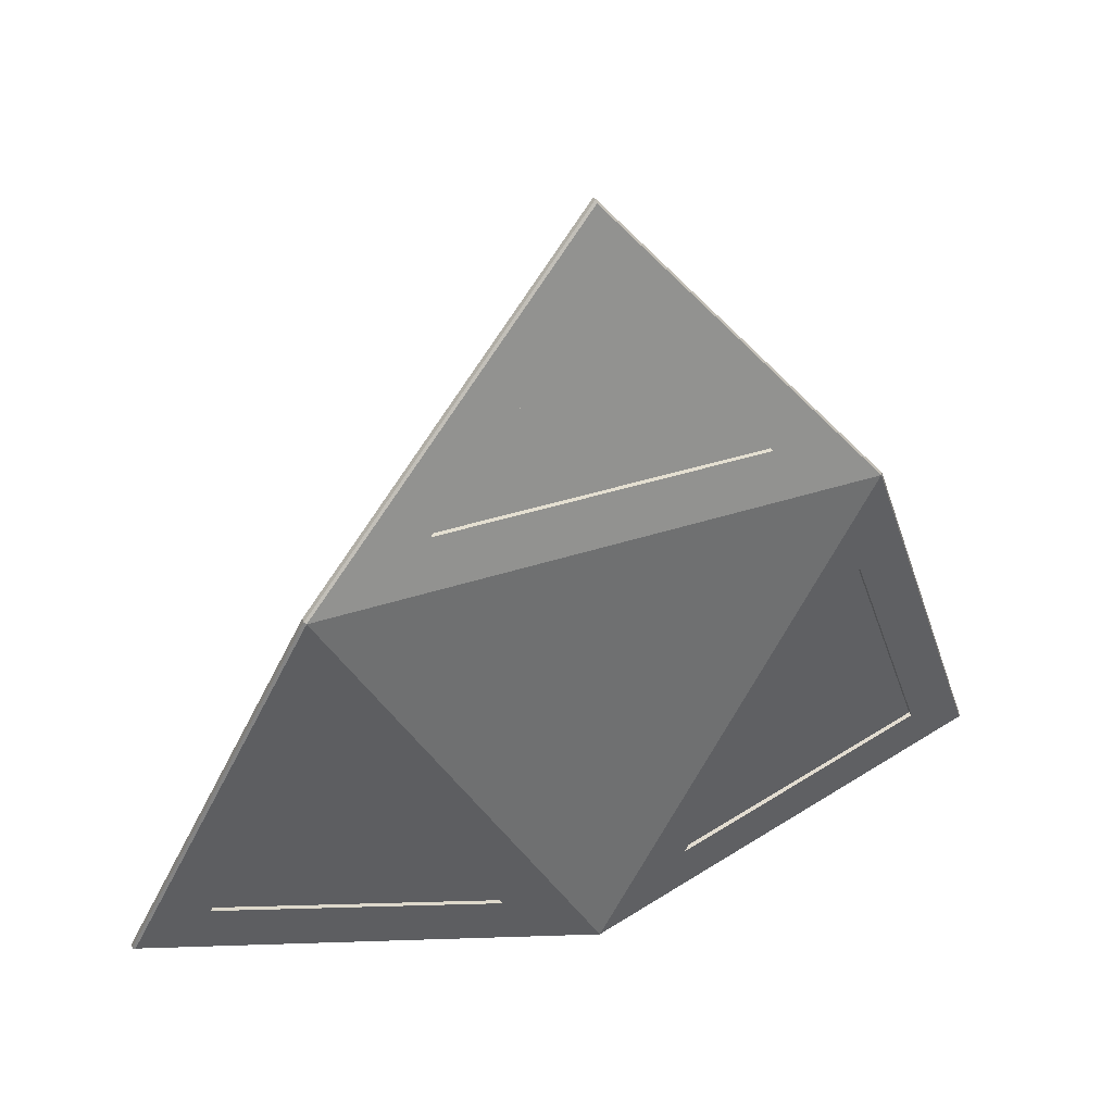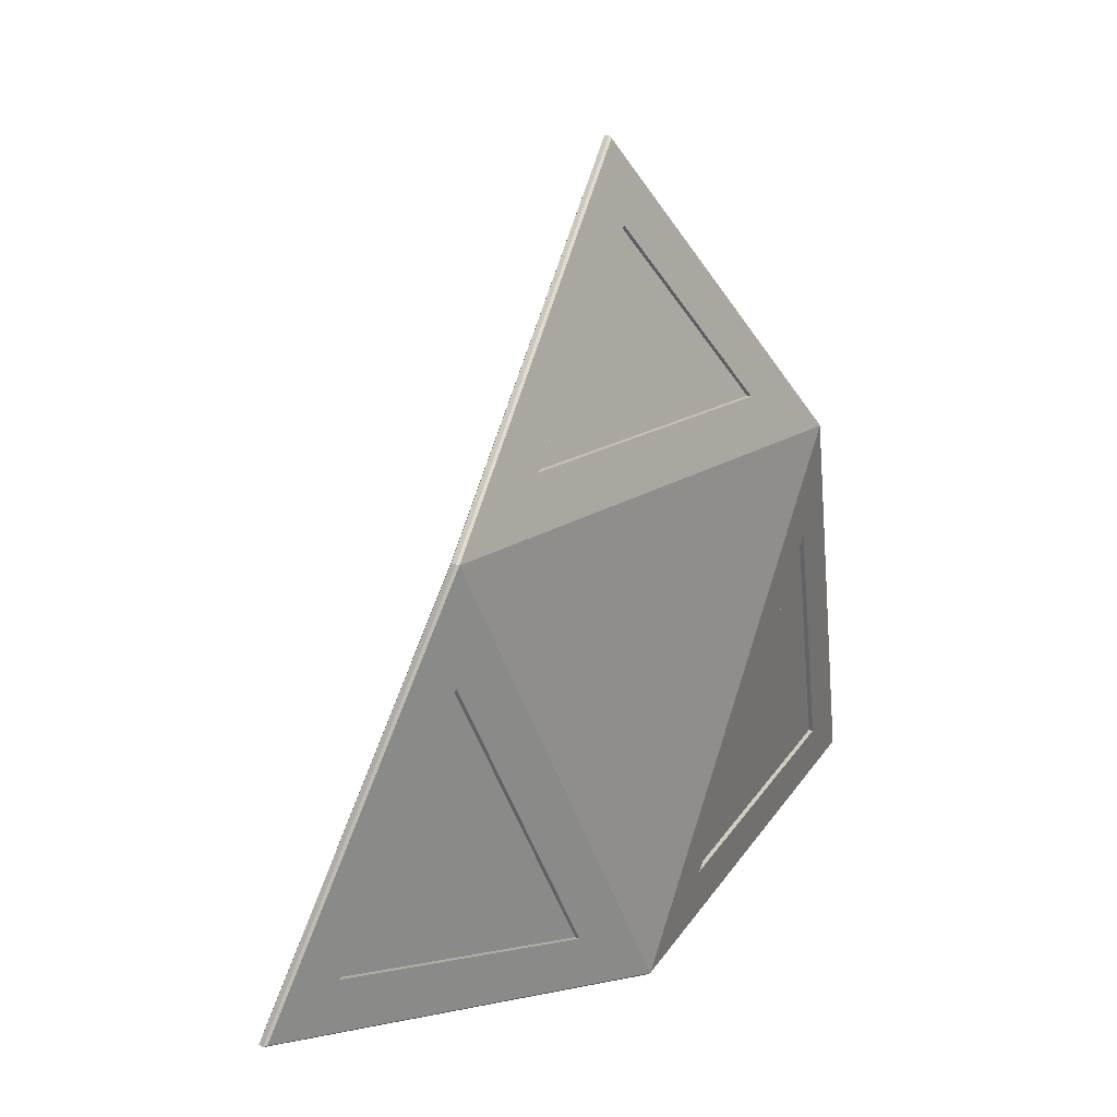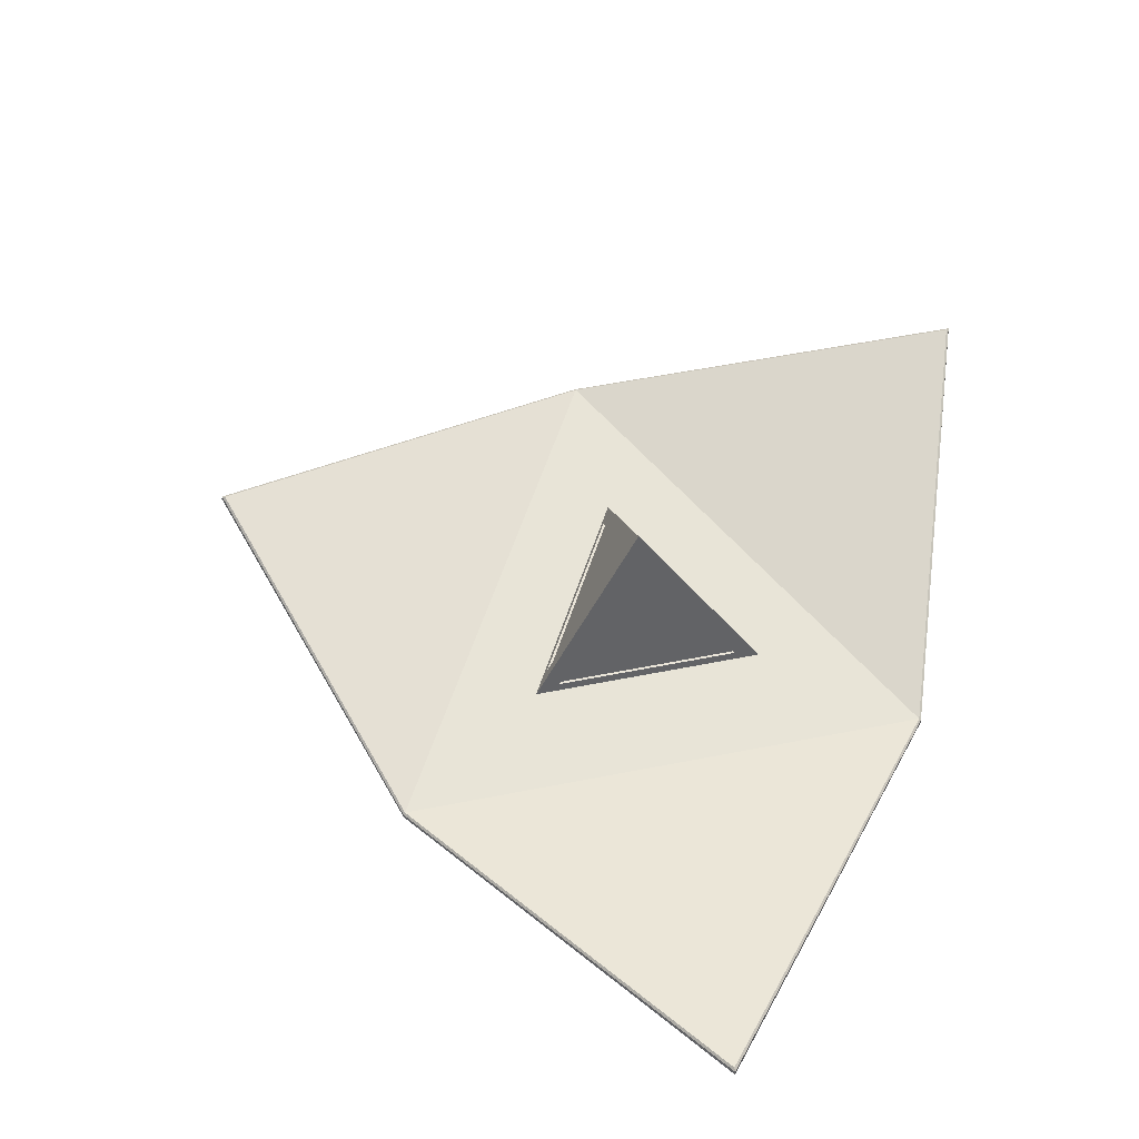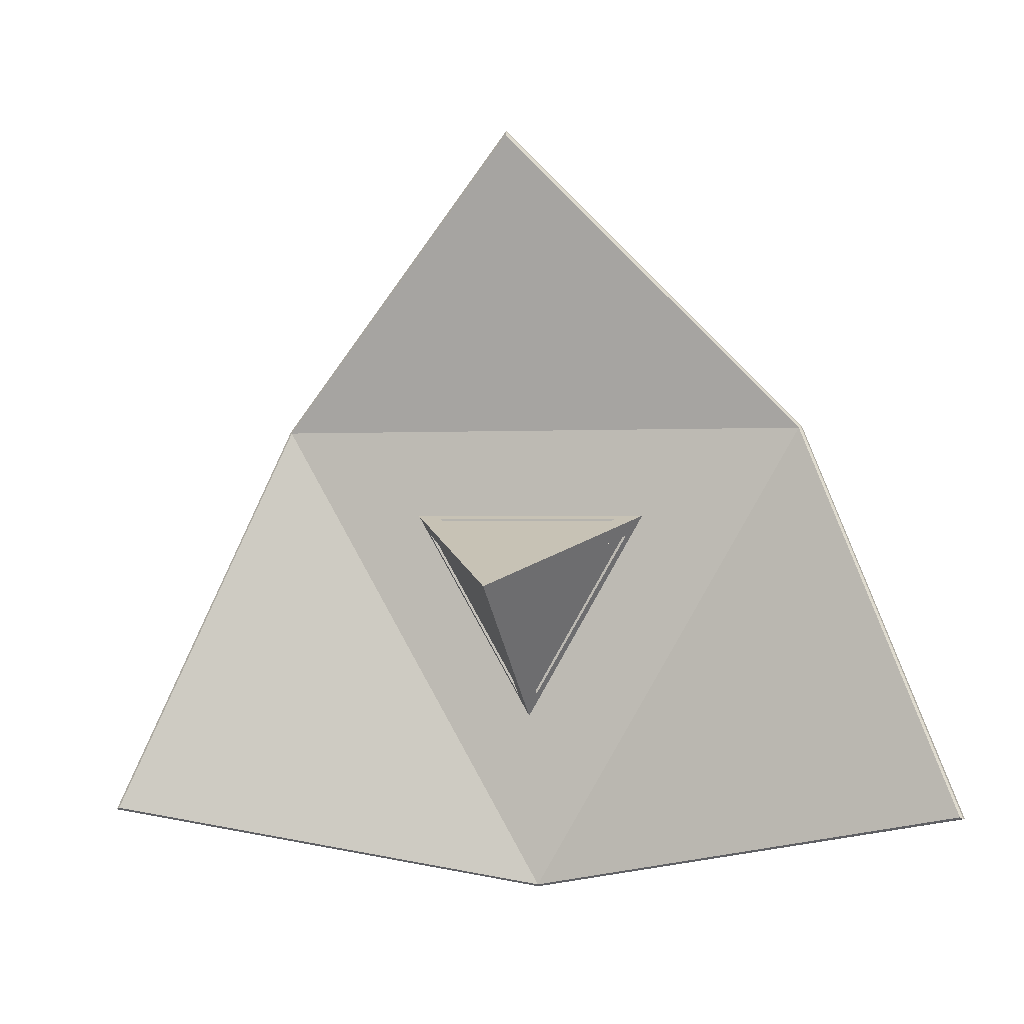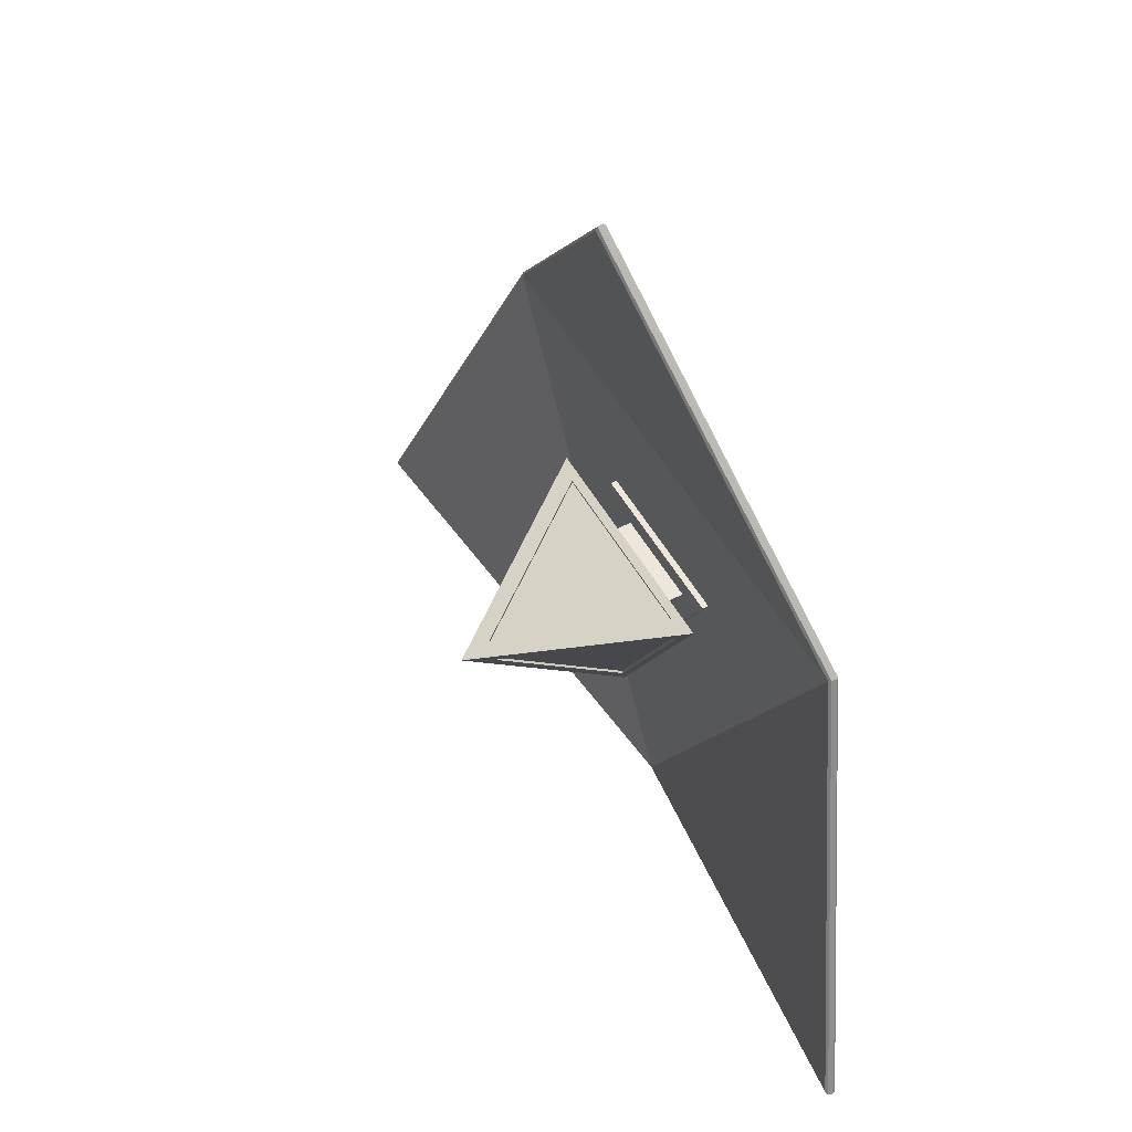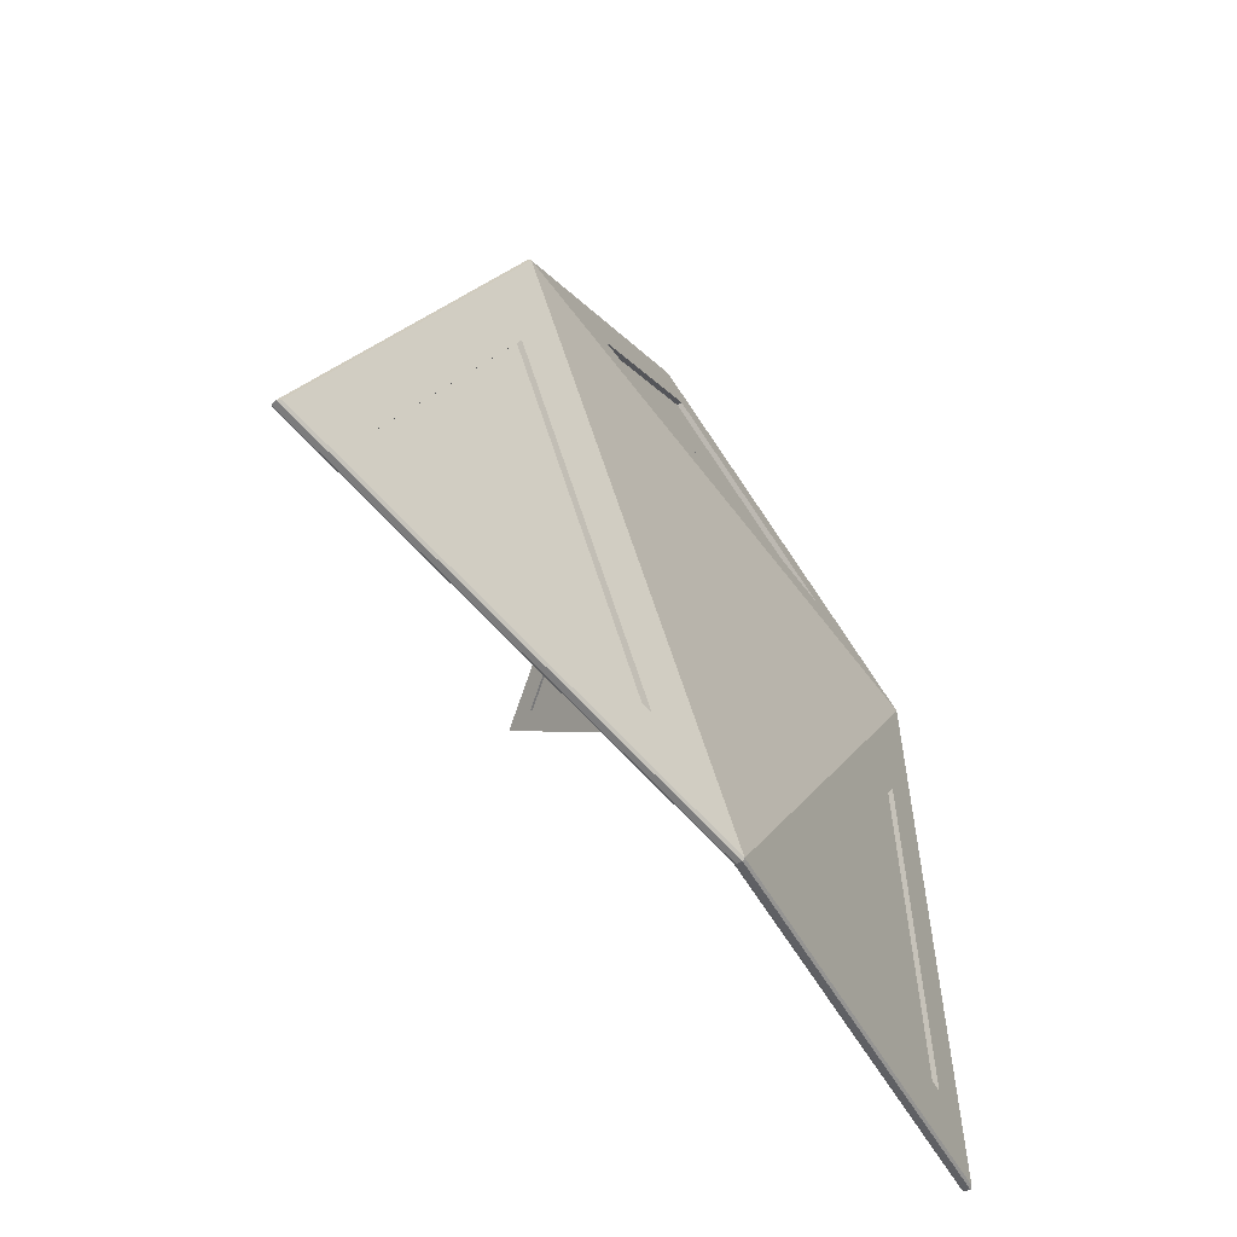
<metadata>
{"format":"obj","ext":"obj","renderer":"f3d","projection":"perspective","resolution":1024,"background":"white","views":[{"elev":36.8,"azim":-23.4,"up":"+Z"},{"elev":17.9,"azim":-52.7,"up":"+Z"},{"elev":61.4,"azim":108.8,"up":"+Y"},{"elev":-0.5,"azim":-164.9,"up":"+Z"},{"elev":50.9,"azim":-118.4,"up":"+Z"},{"elev":-55.3,"azim":-54.7,"up":"+Z"}]}
</metadata>
<code>
o Cone
v -0.3072 1.454 -0.7697
v -1.3e-05 1.427 -0.9996
v 0.8656 1.427 0.4998
v 0.5243 1.454 0.6508
v -0.8656 1.427 0.4998
v -0.8397 1.454 0.1524
v 1.398 1.658 -0.7646
v 1.169 1.596 -0.6388
v 0.05552 1.631 1.452
v 0.04763 1.573 1.211
v -1.163 1.592 -0.5908
v -1.391 1.654 -0.7084
v -4.6e-05 1.444 -0.9985
v 0 1.451 -0.3104
v 0.2688 1.451 0.1552
v 0.8646 1.444 0.4993
v -0.2688 1.451 0.1552
v -0.8646 1.444 0.4994
v 1.384 1.679 -0.7571
v 1.395 1.675 -0.7629
v 0.0552 1.652 1.437
v 0.05552 1.647 1.448
v -1.388 1.67 -0.7066
v -1.378 1.674 -0.7012
v -9e-06 1.451 -0.9914
v 0.8586 1.451 0.4957
v -0.8585 1.451 0.4957
v -0.006017 1.47 -0.1669
v 0.1476 1.47 0.09918
v -0.1596 1.47 0.09918
v 0 1.47 -0.3104
v 0.2688 1.47 0.1552
v -0.2688 1.47 0.1552
v -0.006017 1.568 -0.1192
v 0.1063 1.568 0.07537
v -0.1184 1.568 0.07537
v -0.006017 1.568 -0.1669
v 0.1476 1.568 0.09918
v -0.1596 1.568 0.09918
v -0.006017 1.544 -0.1192
v 0.1063 1.544 0.07537
v -0.1184 1.544 0.07537
v 1.39 1.649 -0.7602
v 0.0552 1.622 1.444
v 4.8e-05 1.421 -0.9934
v 0.2986 1.453 -0.7848
v 0.8603 1.421 0.4967
v 0.8373 1.453 0.1483
v -1.383 1.645 -0.7043
v 1.169 1.611 -0.6388
v -0.8604 1.421 0.4965
v -0.4944 1.454 0.6507
v 0.2986 1.468 -0.7848
v 0.8373 1.468 0.1483
v 0.04764 1.588 1.211
v 0.5243 1.468 0.6508
v -0.3071 1.468 -0.7697
v -1.163 1.607 -0.5908
v -0.4944 1.468 0.6507
v -0.8397 1.468 0.1524
v 0 1.563 -0.4306
v 0.3729 1.563 0.2153
v -0.3729 1.563 0.2153
v 0 2.109 0
v 0.03134 1.587 -0.357
v 0.03134 2.017 -0.0181
v 0.3248 1.587 0.1514
v 0.2935 1.587 0.2056
v 0 2.017 0.03619
v -0.2935 1.587 0.2056
v -0.3248 1.587 0.1514
v -0.03134 2.017 -0.0181
v -0.03134 1.587 -0.357
v 0.02483 1.587 -0.3532
v 0.02483 2.016 -0.01434
v 0.3183 1.587 0.1551
v 0 2.016 0.02867
v 0.2935 1.587 0.1981
v -0.2935 1.587 0.1981
v -0.02483 2.016 -0.01434
v -0.3183 1.587 0.1551
v -0.02483 1.587 -0.3532
v -0 1.563 -0.3778
v 0.3272 1.563 0.1889
v -0.3272 1.563 0.1889
v -0 1.566 -0.3778
v 0.3272 1.566 0.1889
v -0.3272 1.566 0.1889
f 46 8 50 53
f 2 12 23 13
f 9 3 16 22
f 11 1 57 58
f 25 24 27
f 17 15 32 33
f 27 21 26
f 45 47 51
f 5 9 22 18
f 3 7 20 16
f 7 2 13 20
f 12 5 18 23
f 26 19 25
f 2 7 43 45
f 7 3 47 43
f 3 9 44 47
f 12 2 45 49
f 9 5 51 44
f 5 12 49 51
f 25 19 20 13
f 19 26 16 20
f 26 21 22 16
f 24 25 13 23
f 21 27 18 22
f 27 24 23 18
f 48 46 53 54
f 14 15 26 25
f 17 14 25 27
f 15 17 27 26
f 30 29 38 39
f 14 17 33 31
f 15 14 31 32
f 28 29 32 31
f 30 28 31 33
f 29 30 33 32
f 28 30 39 37
f 29 28 37 38
f 36 35 41 42
f 34 35 38 37
f 36 34 37 39
f 35 36 39 38
f 41 40 42
f 34 36 42 40
f 35 34 40 41
f 8 46 45 43
f 48 8 43 47
f 10 4 47 44
f 1 11 49 45
f 52 10 44 51
f 11 6 51 49
f 46 48 47 45
f 6 1 45 51
f 4 52 51 47
f 57 60 58
f 59 56 55
f 54 53 50
f 1 6 60 57
f 10 52 59 55
f 8 48 54 50
f 52 4 56 59
f 6 11 58 60
f 4 10 55 56
f 66 67 76 75
f 84 85 88 87
f 71 72 80 81
f 69 70 79 77
f 61 64 66 65
f 64 62 67 66
f 62 61 65 67
f 62 64 69 68
f 64 63 70 69
f 63 62 68 70
f 63 64 72 71
f 64 61 73 72
f 61 63 71 73
f 74 75 76
f 78 77 79
f 81 80 82
f 68 69 77 78
f 73 71 81 82
f 65 66 75 74
f 70 68 78 79
f 72 73 82 80
f 67 65 74 76
f 61 62 84 83
f 62 63 85 84
f 63 61 83 85
f 86 87 88
f 85 83 86 88
f 83 84 87 86

</code>
